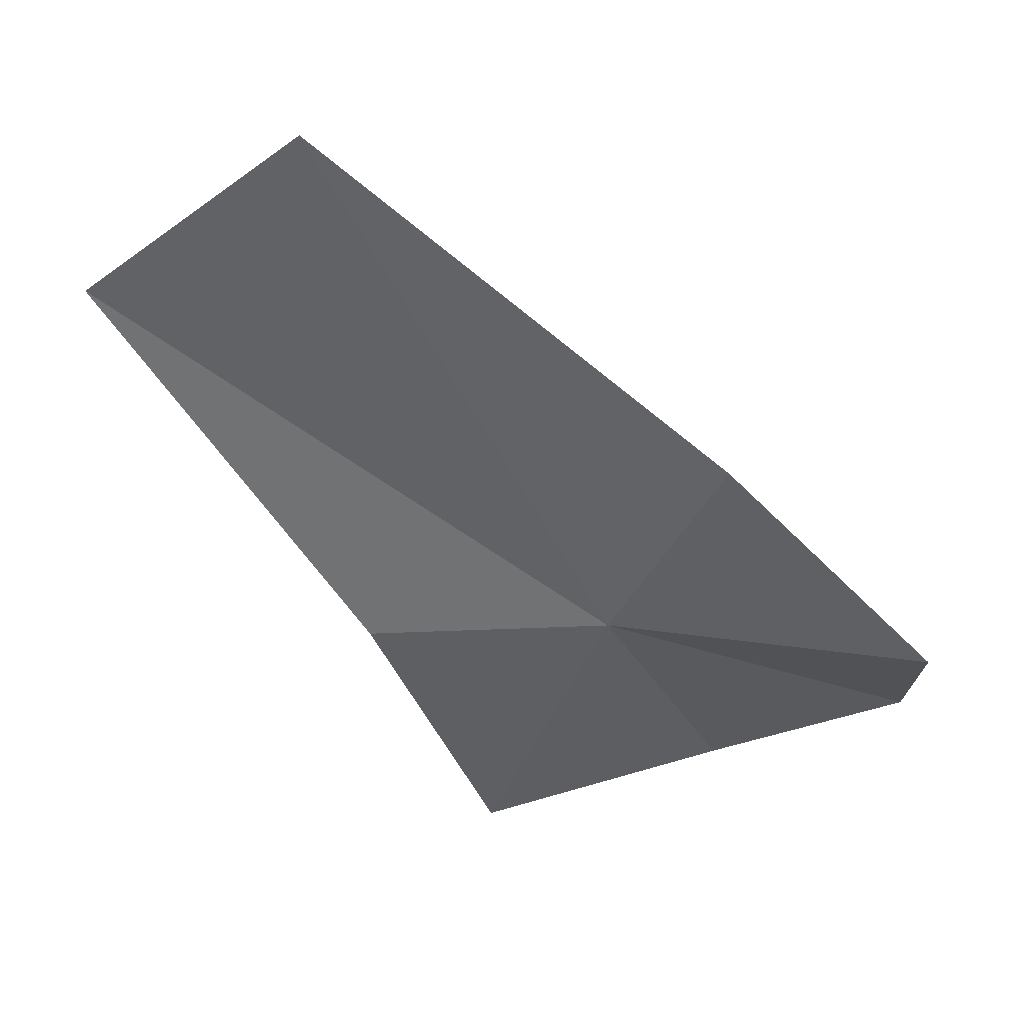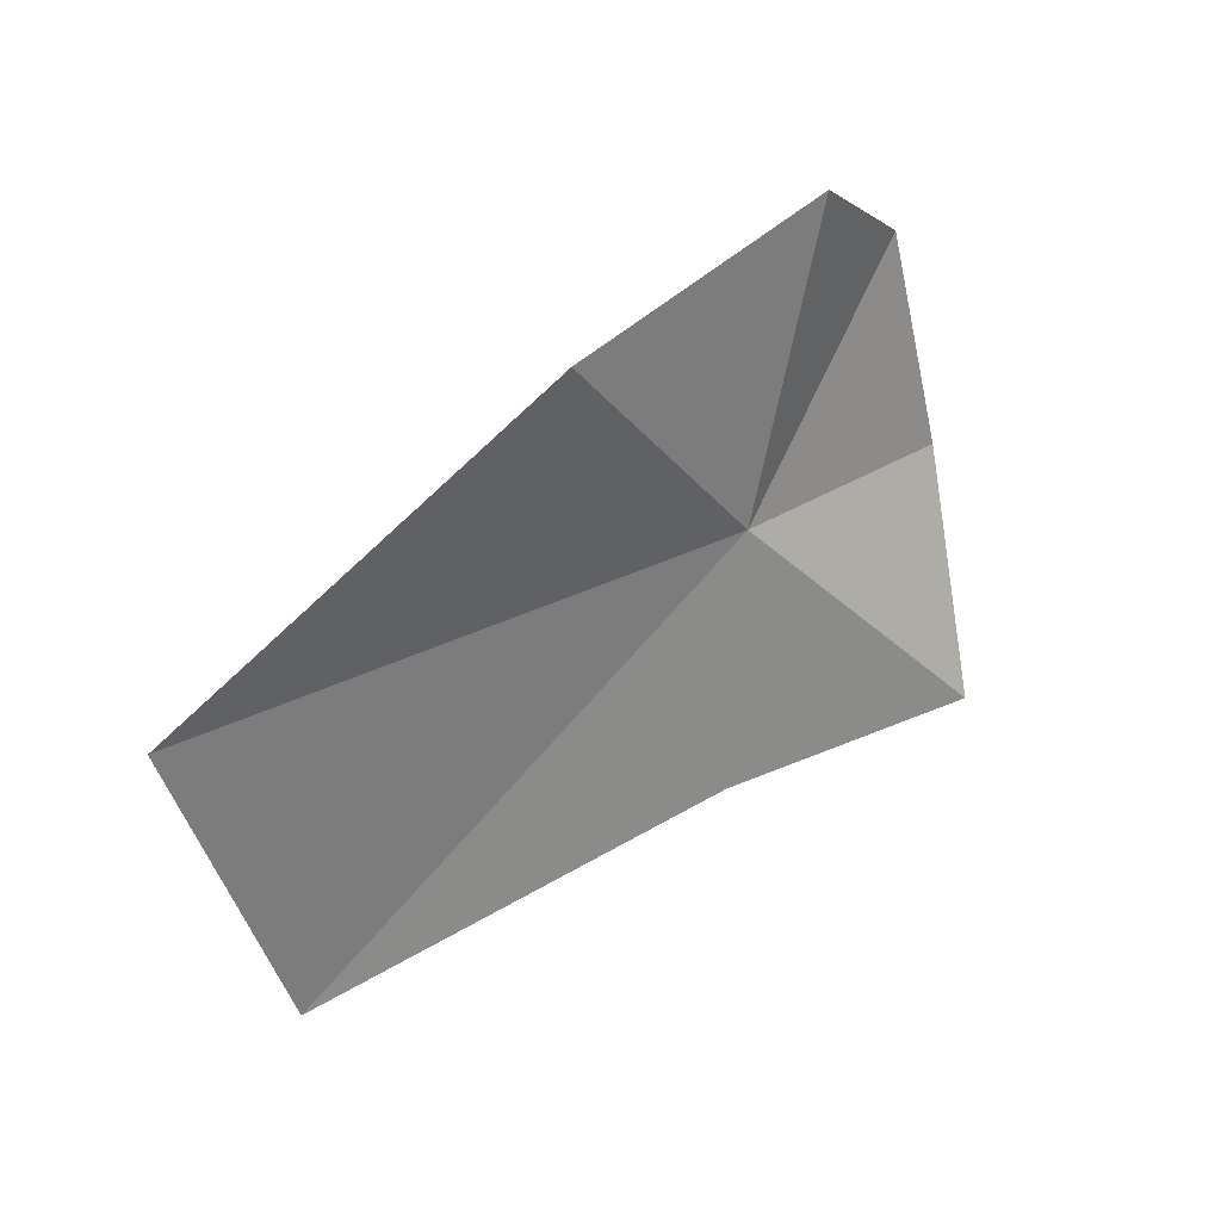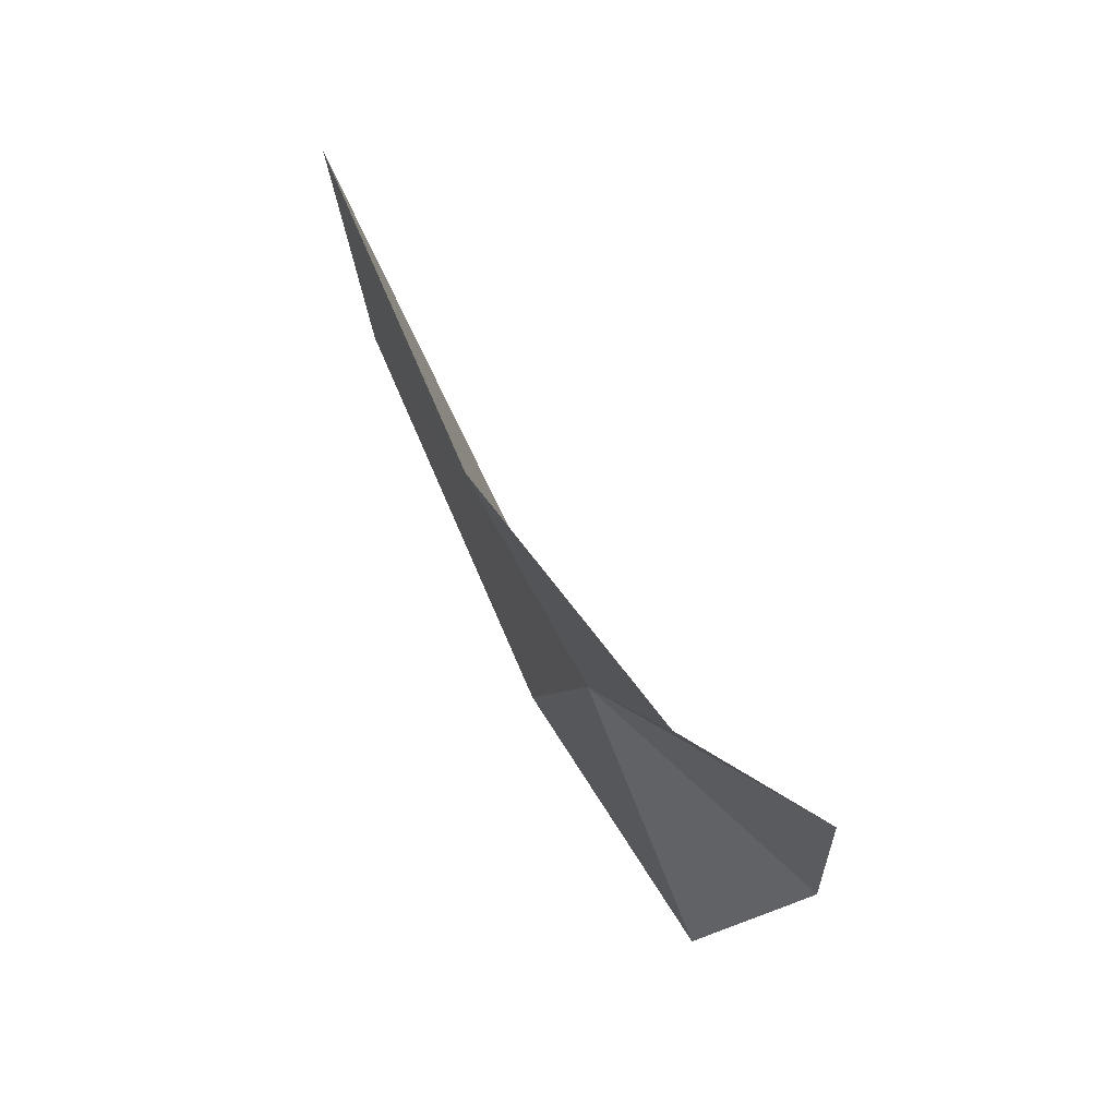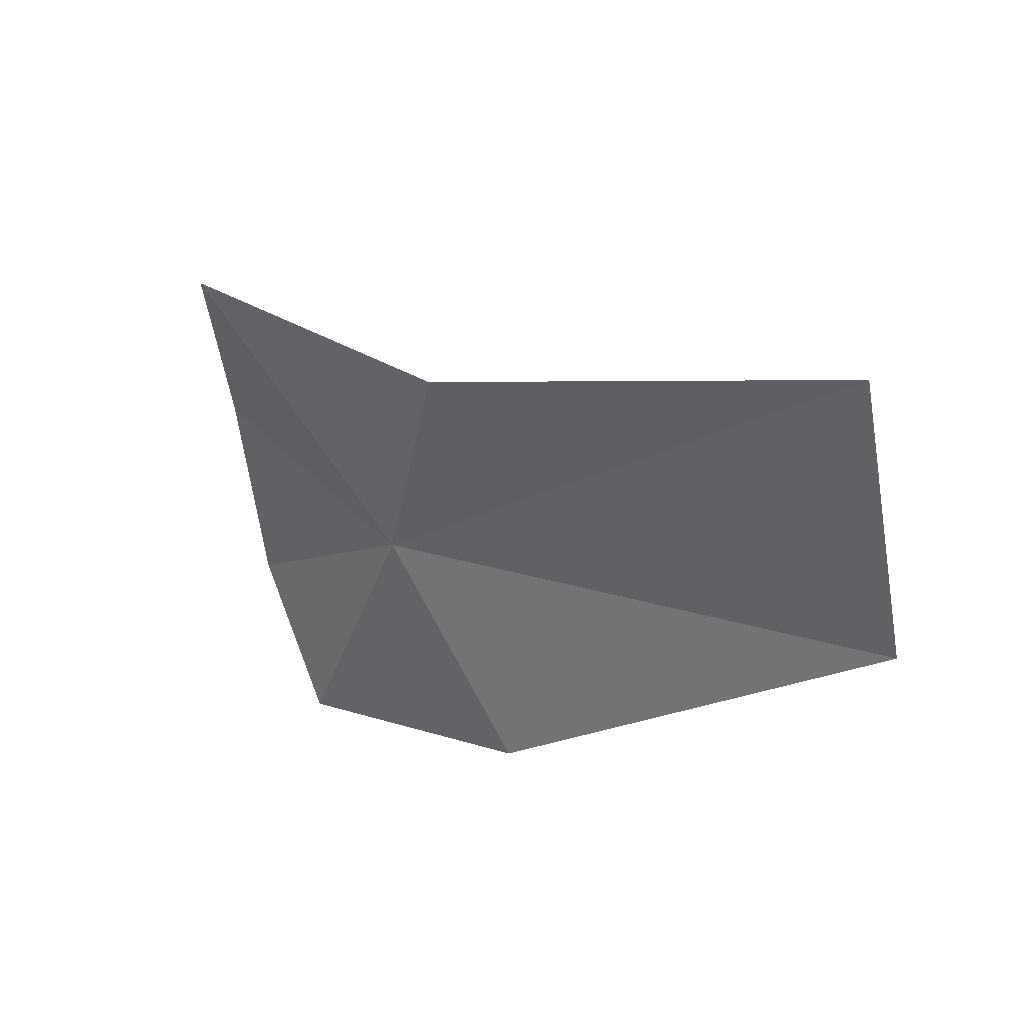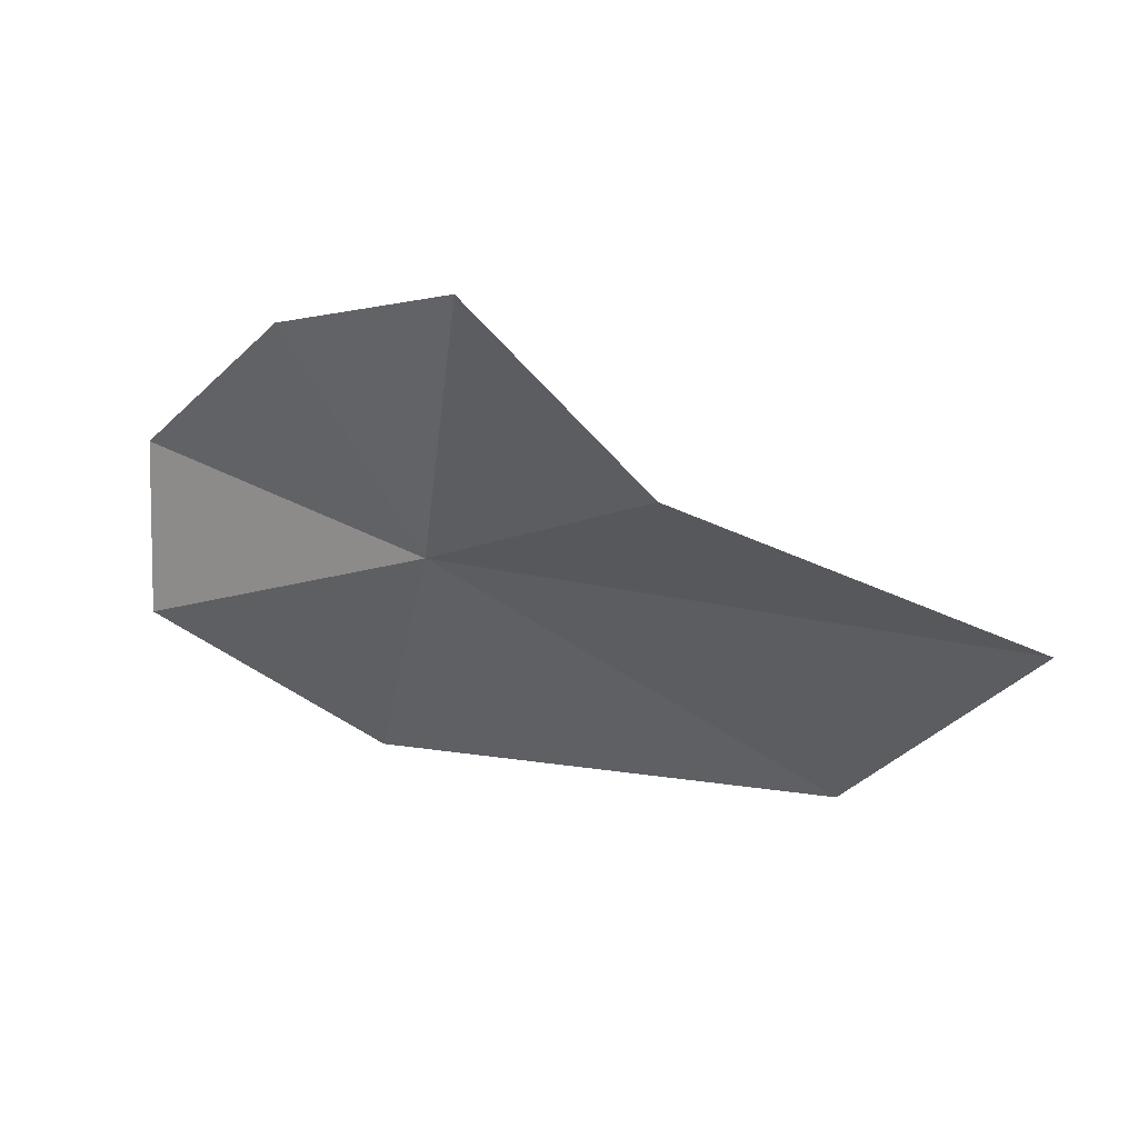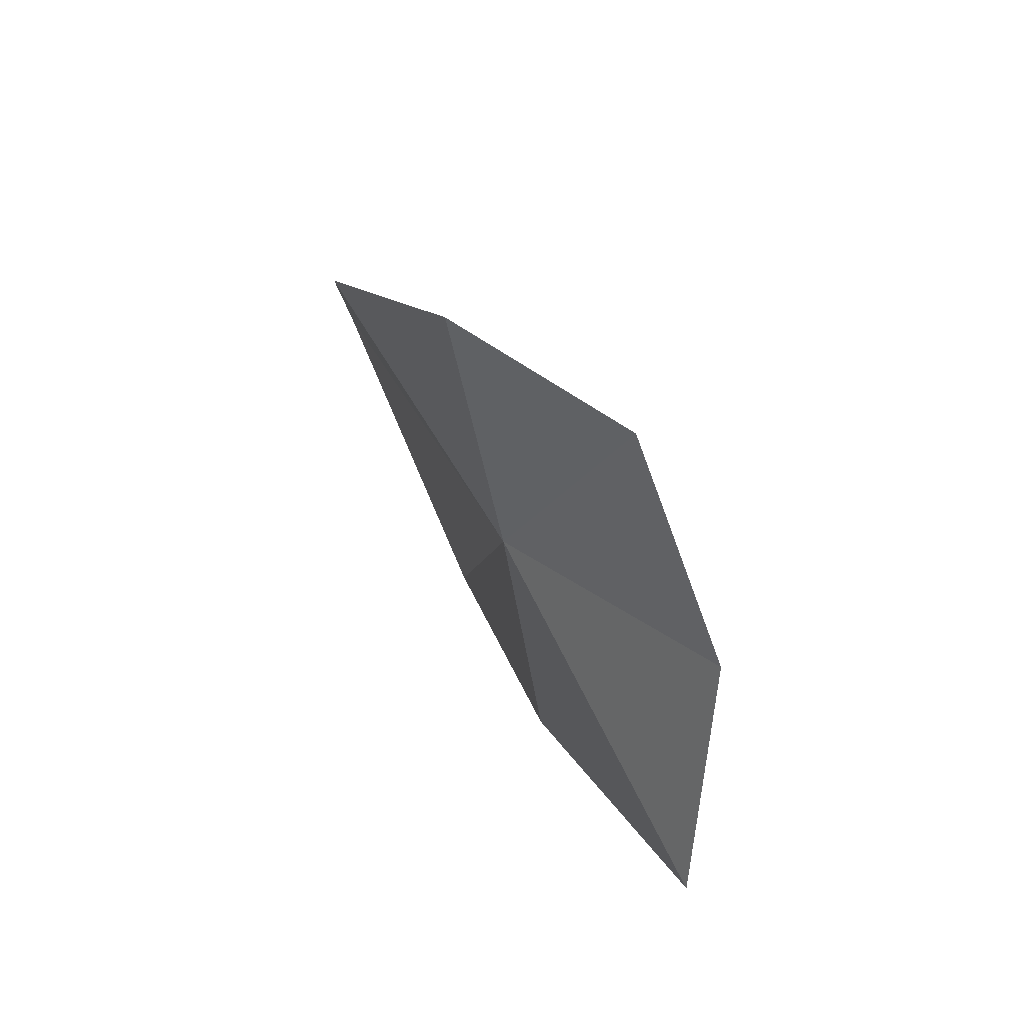
<metadata>
{"format":"obj","ext":"obj","renderer":"f3d","projection":"perspective","resolution":1024,"background":"white","views":[{"elev":12.3,"azim":20.6,"up":"+Z"},{"elev":-68.6,"azim":78.8,"up":"+Y"},{"elev":3.2,"azim":75.2,"up":"+Z"},{"elev":-36.2,"azim":-108.7,"up":"+Y"},{"elev":-12.4,"azim":-153.1,"up":"+Y"},{"elev":-35.8,"azim":94.3,"up":"+Z"}]}
</metadata>
<code>
v 63.77 137.3 110
v 26.33 131 132.8
v 44.85 138.5 107.2
v 50.62 148.4 90.67
v 67.84 151.1 96.97
v 82.9 146.5 103.7
v 75.2 126.9 123.6
v 47.05 123.6 144.5
v 86.74 135.7 110
f 1 3 2
f 1 4 3
f 1 6 5
f 1 8 7
f 1 7 9
f 1 9 6
f 1 5 4
f 1 2 8

</code>
